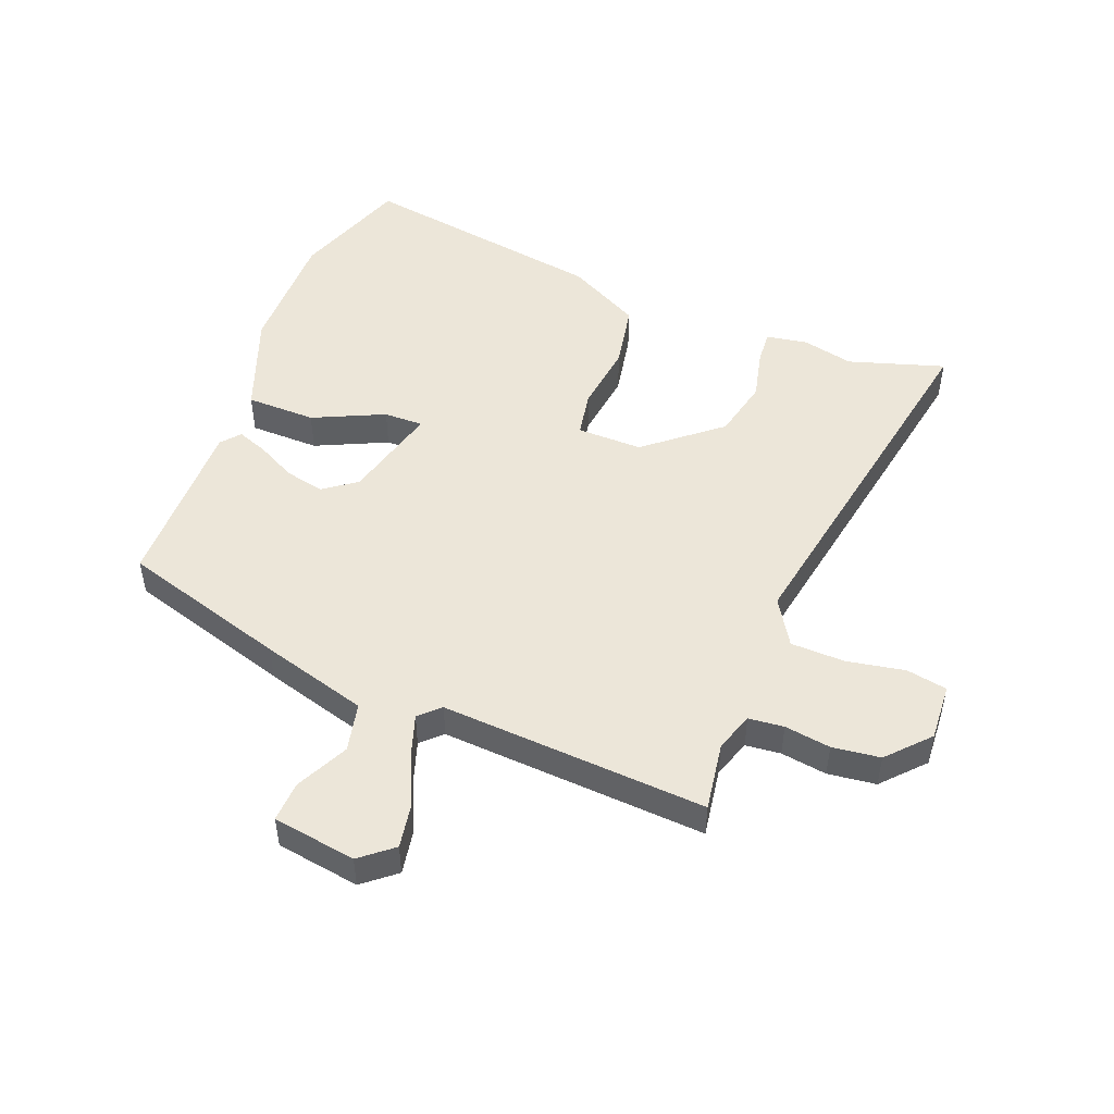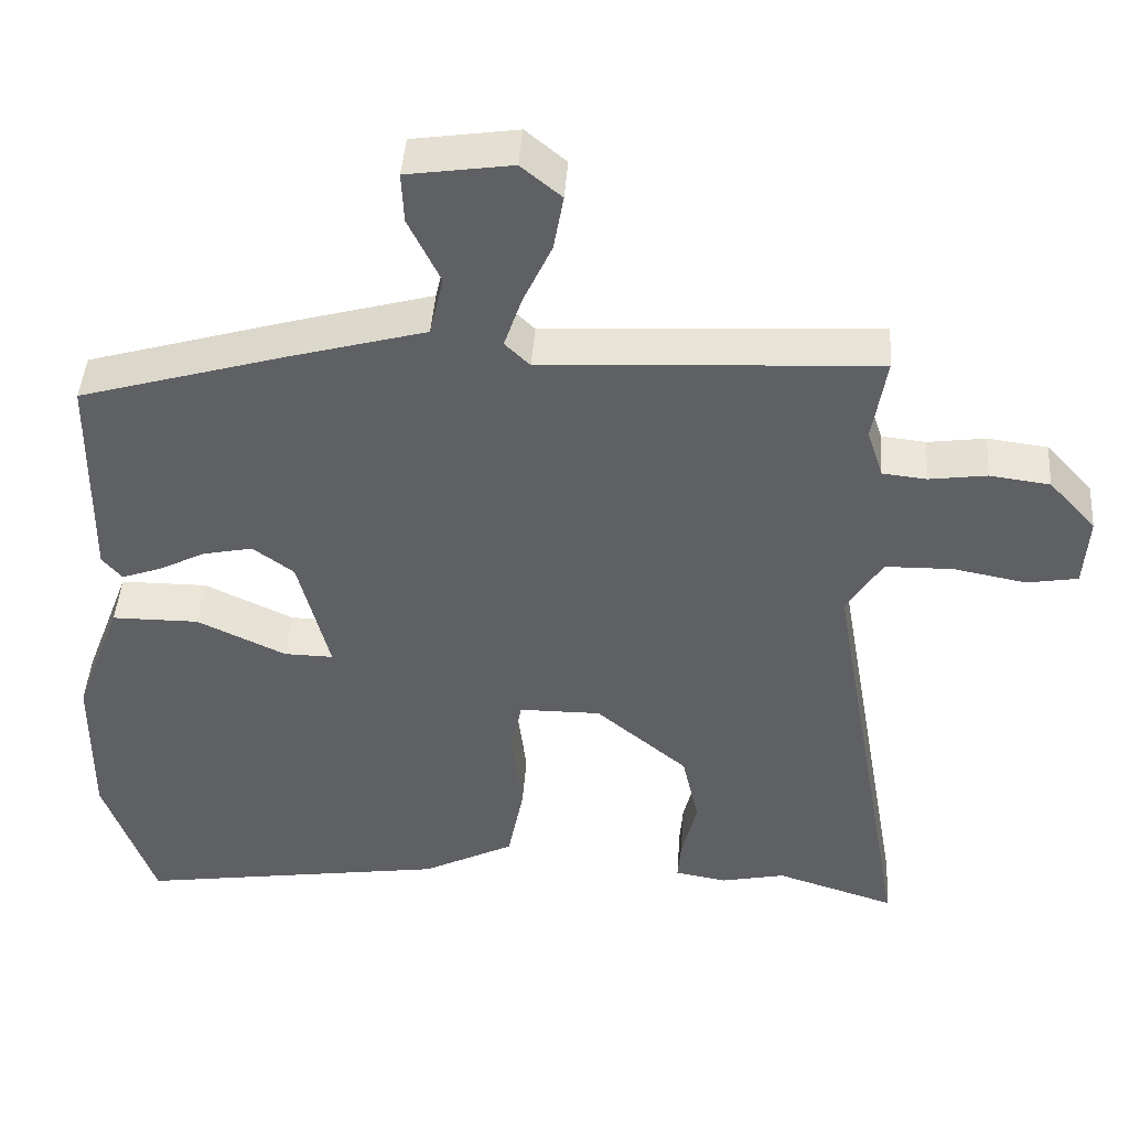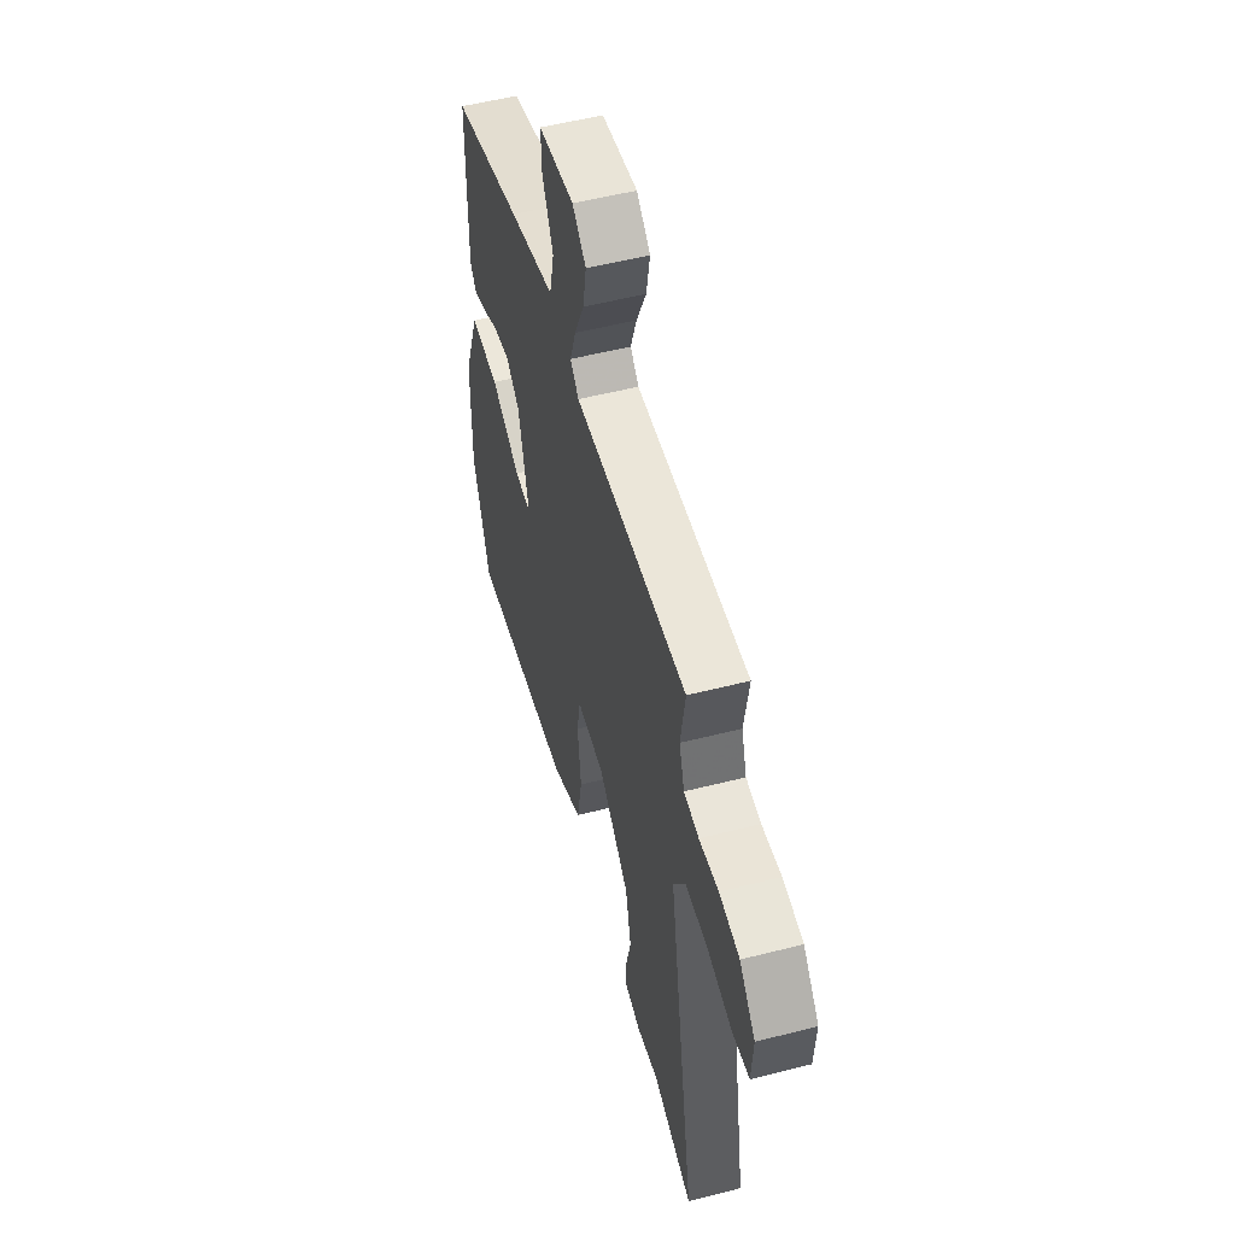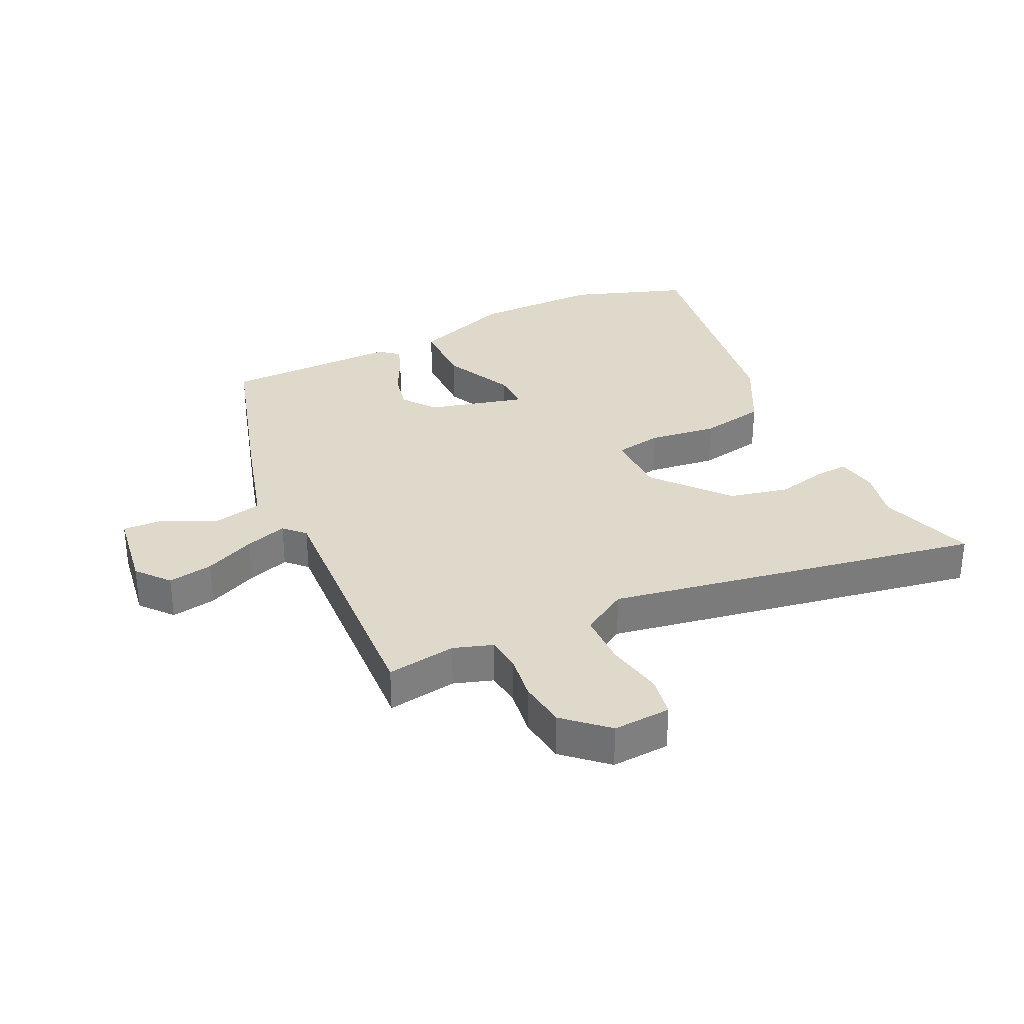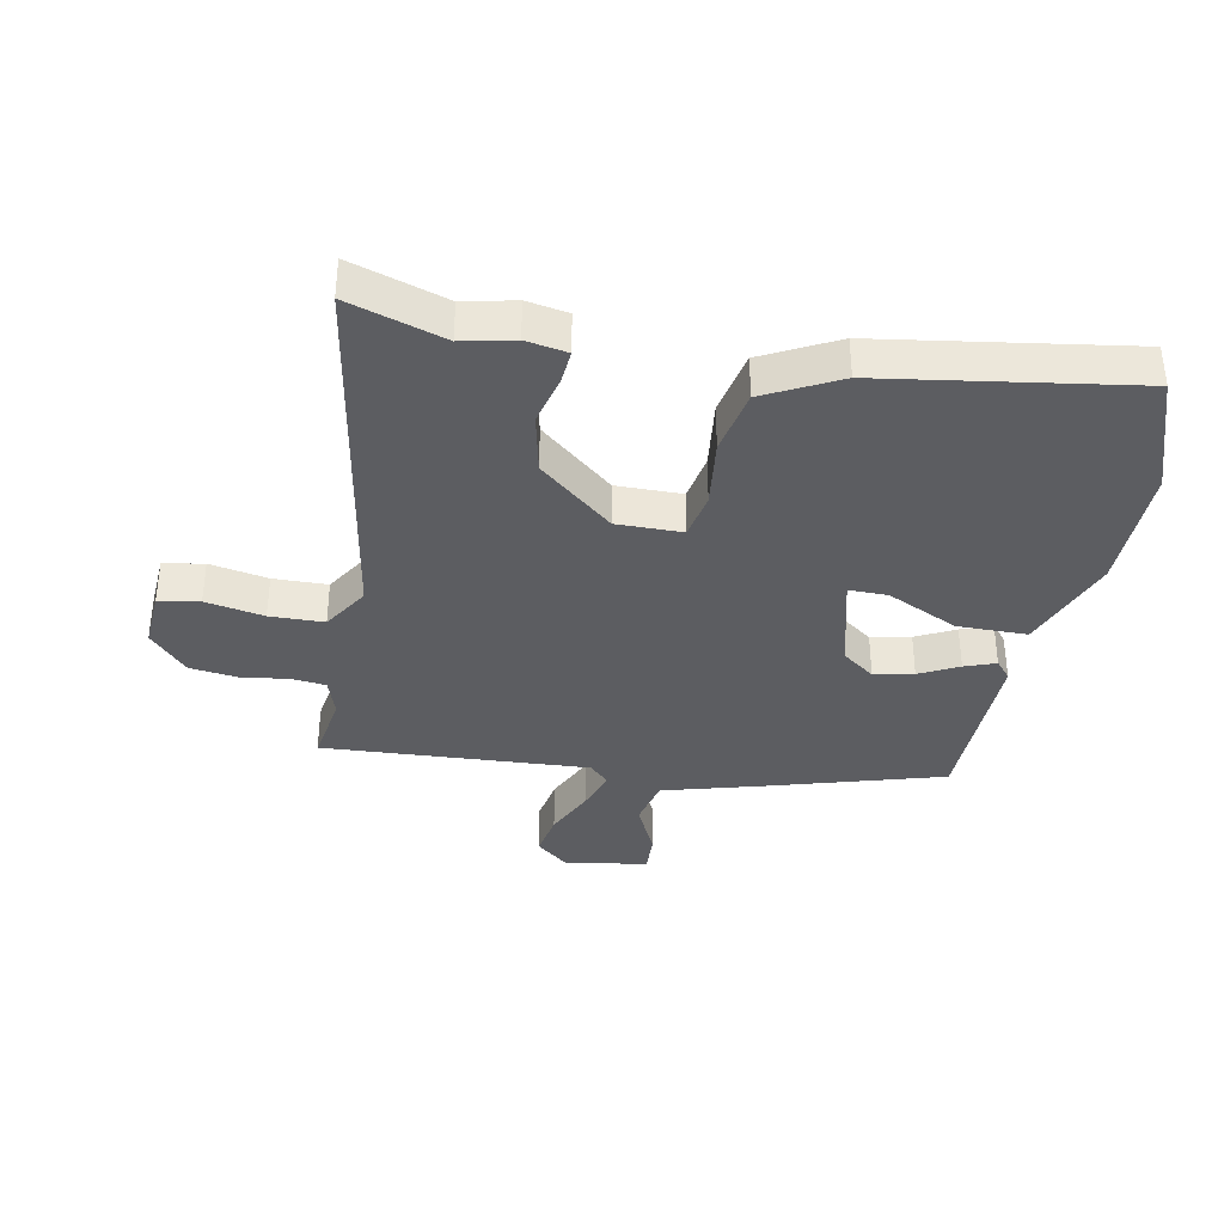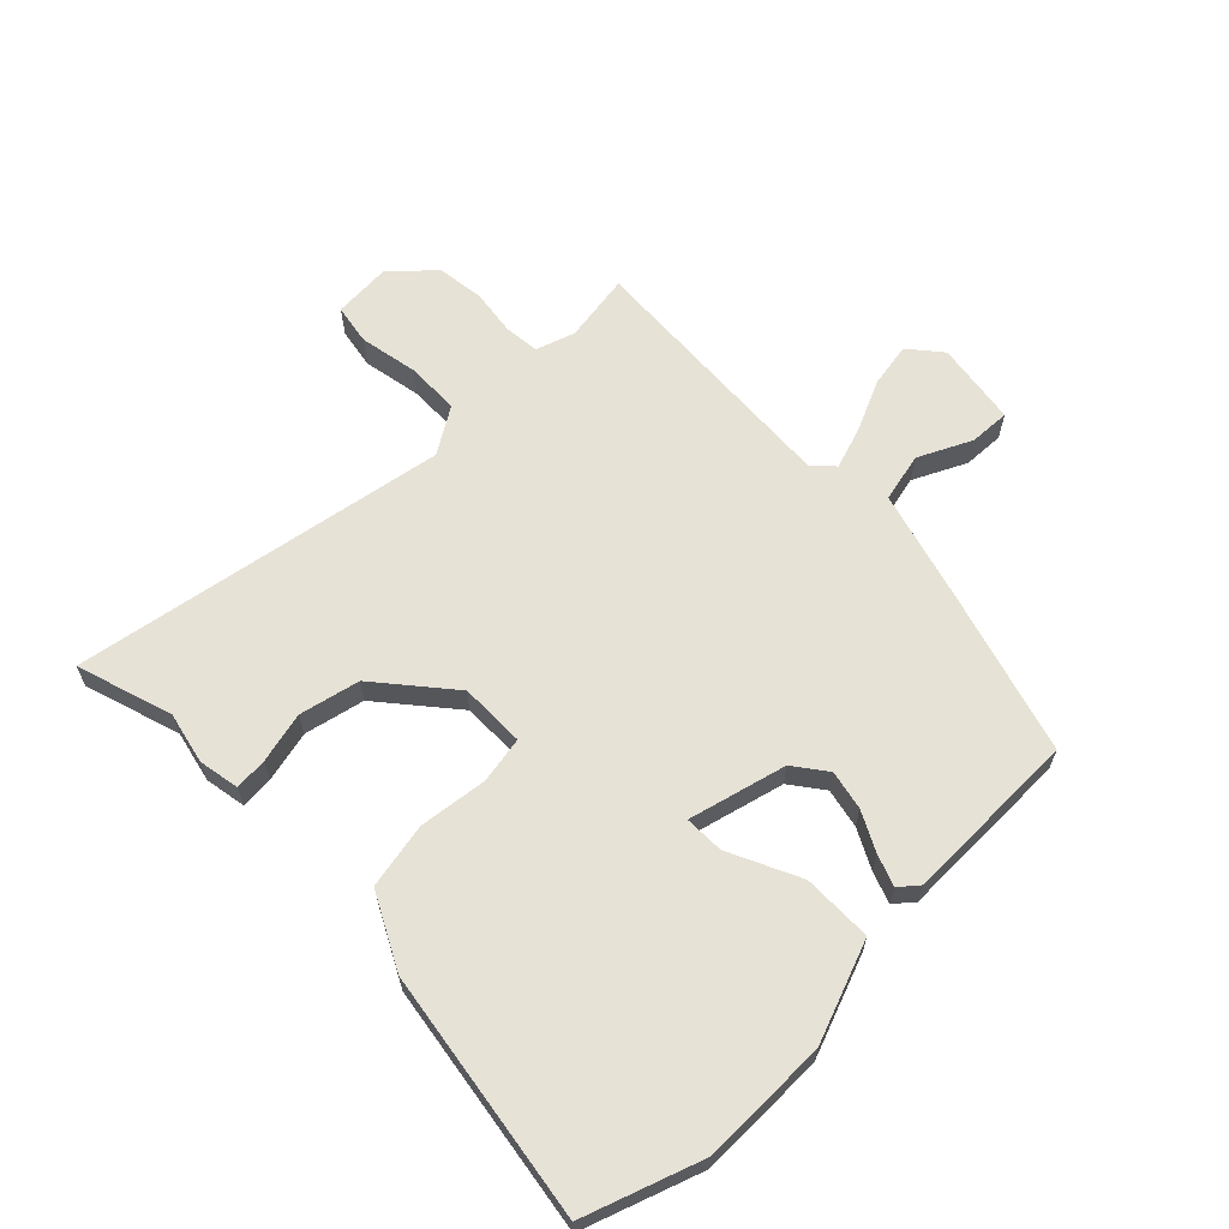
<metadata>
{"format":"obj","ext":"obj","renderer":"f3d","projection":"perspective","resolution":1024,"background":"white","views":[{"elev":49.3,"azim":21.6,"up":"+Y"},{"elev":44.6,"azim":4.1,"up":"+Z"},{"elev":53.7,"azim":74.8,"up":"+Z"},{"elev":31.7,"azim":64.5,"up":"+Y"},{"elev":-36.4,"azim":168.9,"up":"+Y"},{"elev":63.7,"azim":-134.5,"up":"+Y"}]}
</metadata>
<code>
v 0.54 0.07 0.497
v 0.522 0.07 0.383
v 0.543 0.07 0.319
v 0.601 0.07 0.313
v 0.677 0.07 0.324
v 0.756 0.07 0.314
v 0.818 0.07 0.246
v 0.812 0.07 0.151
v 0.745 0.07 0.139
v 0.649 0.07 0.157
v 0.56 0.07 0.155
v 0.513 0.07 0.079
v 0.62 0.07 -0.538
v 0.462 0.07 -0.488
v 0.377 0.07 -0.507
v 0.309 0.07 -0.495
v 0.313 0.07 -0.441
v 0.333 0.07 -0.357
v 0.311 0.07 -0.258
v 0.19 0.07 -0.157
v 0.082 0.07 -0.158
v 0.068 0.07 -0.235
v 0.082 0.07 -0.348
v 0.061 0.07 -0.456
v -0.06 0.07 -0.519
v -0.471 0.07 -0.583
v -0.538 0.07 -0.391
v -0.536 0.07 -0.181
v -0.474 0.07 -0.016
v -0.359 0.07 -0.015
v -0.242 0.07 -0.07
v -0.177 0.07 -0.071
v -0.218 0.07 0.09
v -0.272 0.07 0.13
v -0.337 0.07 0.116
v -0.401 0.07 0.083
v -0.452 0.07 0.064
v -0.478 0.07 0.095
v -0.474 0.07 0.385
v -0.199 0.07 0.467
v -0.022 0.07 0.517
v -0.004 0.07 0.598
v -0.046 0.07 0.685
v -0.049 0.07 0.752
v 0.089 0.07 0.773
v 0.142 0.07 0.729
v 0.129 0.07 0.655
v 0.091 0.07 0.572
v 0.068 0.07 0.503
v 0.101 0.07 0.471
v 0.54 0 0.497
v 0.522 0 0.383
v 0.543 0 0.319
v 0.601 0 0.313
v 0.677 0 0.324
v 0.756 0 0.314
v 0.818 0 0.246
v 0.812 0 0.151
v 0.745 0 0.139
v 0.649 0 0.157
v 0.56 0 0.155
v 0.513 0 0.079
v 0.62 0 -0.538
v 0.462 0 -0.488
v 0.377 0 -0.507
v 0.309 0 -0.495
v 0.313 0 -0.441
v 0.333 0 -0.357
v 0.311 0 -0.258
v 0.19 0 -0.157
v 0.082 0 -0.158
v 0.068 0 -0.235
v 0.082 0 -0.348
v 0.061 0 -0.456
v -0.06 0 -0.519
v -0.471 0 -0.583
v -0.538 0 -0.391
v -0.536 0 -0.181
v -0.474 0 -0.016
v -0.359 0 -0.015
v -0.242 0 -0.07
v -0.177 0 -0.071
v -0.218 0 0.09
v -0.272 0 0.13
v -0.337 0 0.116
v -0.401 0 0.083
v -0.452 0 0.064
v -0.478 0 0.095
v -0.474 0 0.385
v -0.199 0 0.467
v -0.022 0 0.517
v -0.004 0 0.598
v -0.046 0 0.685
v -0.049 0 0.752
v 0.089 0 0.773
v 0.142 0 0.729
v 0.129 0 0.655
v 0.091 0 0.572
v 0.068 0 0.503
v 0.101 0 0.471
f 45 46 47 48
f 45 48 49
f 42 43 44 45
f 41 42 45 49
f 40 41 49 50
f 38 39 40 50
f 35 36 37 38
f 34 35 38 50
f 28 29 30 31
f 28 31 32
f 27 28 32
f 26 27 32
f 25 26 32
f 22 23 24 25
f 21 22 25 32
f 20 21 32 33
f 15 16 17 18
f 14 15 18 19
f 12 13 14 19
f 7 8 9 10
f 7 10 11
f 4 5 6 7
f 3 4 7 11
f 2 3 11 12
f 50 1 2
f 20 33 34 50
f 19 20 50
f 2 12 19 50
f 98 97 96 95
f 99 98 95
f 95 94 93 92
f 99 95 92 91
f 100 99 91 90
f 100 90 89 88
f 88 87 86 85
f 100 88 85 84
f 81 80 79 78
f 82 81 78
f 82 78 77
f 82 77 76
f 82 76 75
f 75 74 73 72
f 82 75 72 71
f 83 82 71 70
f 68 67 66 65
f 69 68 65 64
f 69 64 63 62
f 60 59 58 57
f 61 60 57
f 57 56 55 54
f 61 57 54 53
f 62 61 53 52
f 52 51 100
f 100 84 83 70
f 100 70 69
f 100 69 62 52
f 1 51 52 2
f 2 52 53 3
f 3 53 54 4
f 4 54 55 5
f 5 55 56 6
f 6 56 57 7
f 7 57 58 8
f 8 58 59 9
f 9 59 60 10
f 10 60 61 11
f 11 61 62 12
f 12 62 63 13
f 13 63 64 14
f 14 64 65 15
f 15 65 66 16
f 16 66 67 17
f 17 67 68 18
f 18 68 69 19
f 19 69 70 20
f 20 70 71 21
f 21 71 72 22
f 22 72 73 23
f 23 73 74 24
f 24 74 75 25
f 25 75 76 26
f 26 76 77 27
f 27 77 78 28
f 28 78 79 29
f 29 79 80 30
f 30 80 81 31
f 31 81 82 32
f 32 82 83 33
f 33 83 84 34
f 34 84 85 35
f 35 85 86 36
f 36 86 87 37
f 37 87 88 38
f 38 88 89 39
f 39 89 90 40
f 40 90 91 41
f 41 91 92 42
f 42 92 93 43
f 43 93 94 44
f 44 94 95 45
f 45 95 96 46
f 46 96 97 47
f 47 97 98 48
f 48 98 99 49
f 49 99 100 50
f 50 100 51 1

</code>
